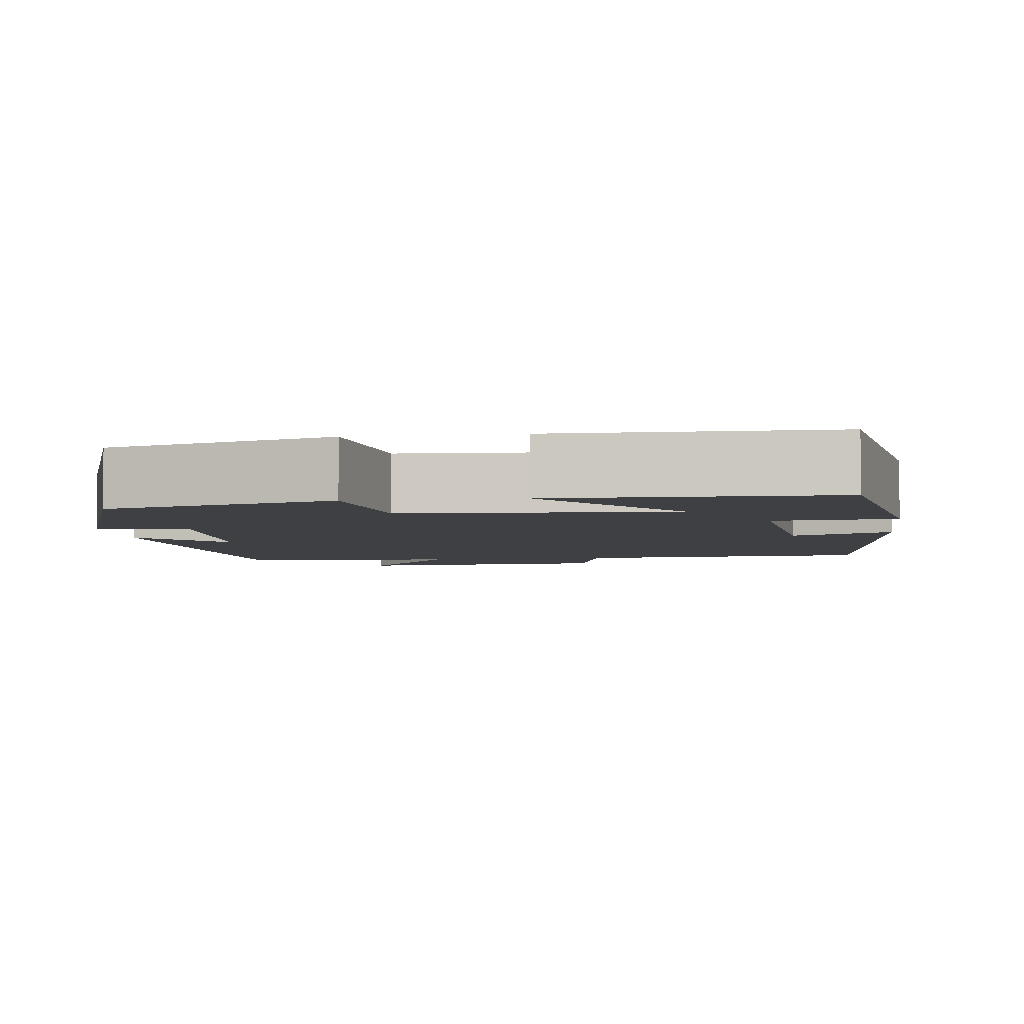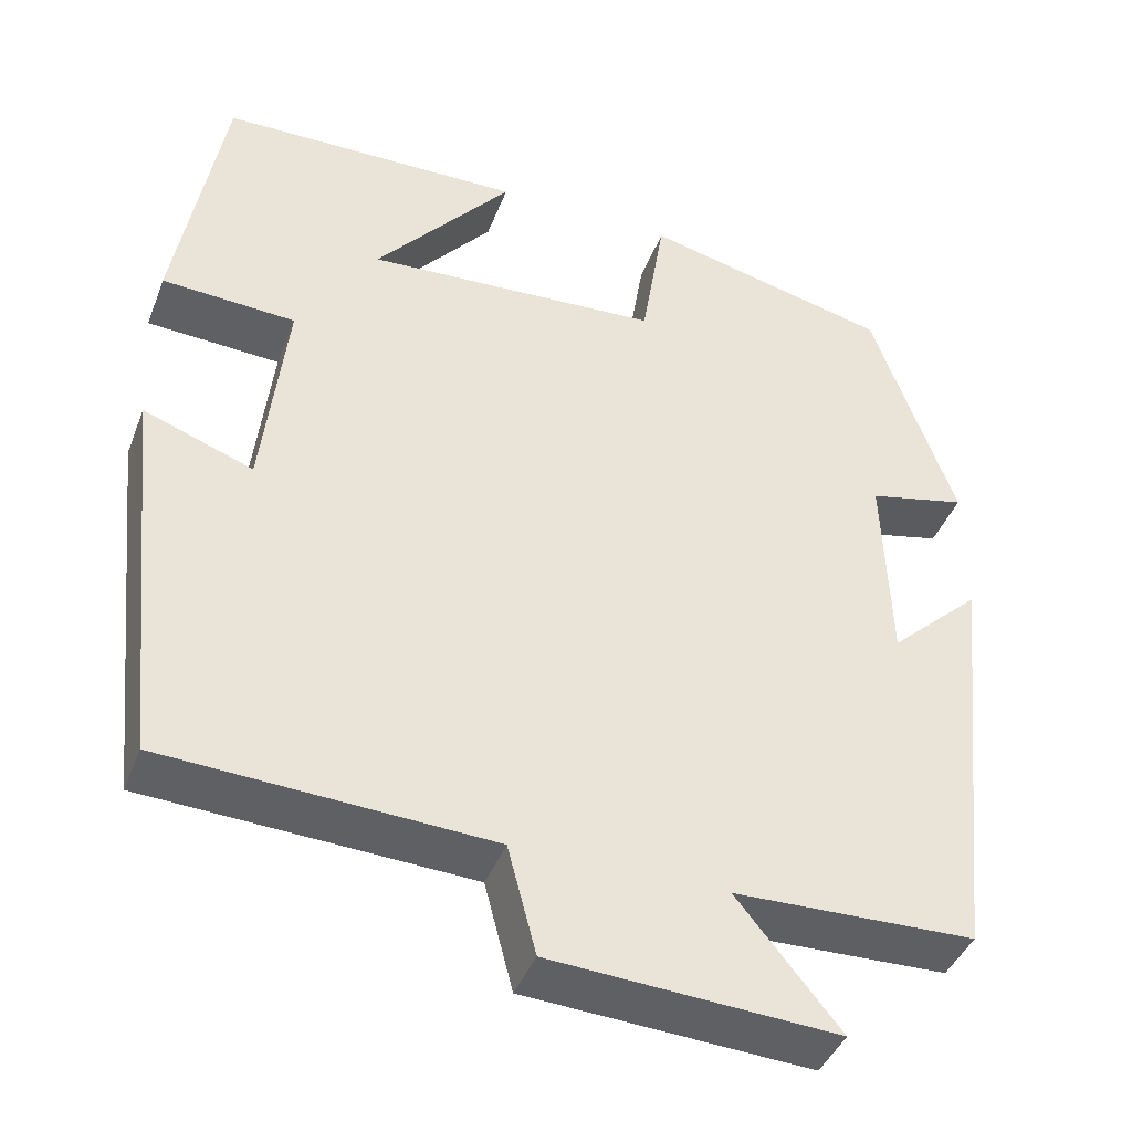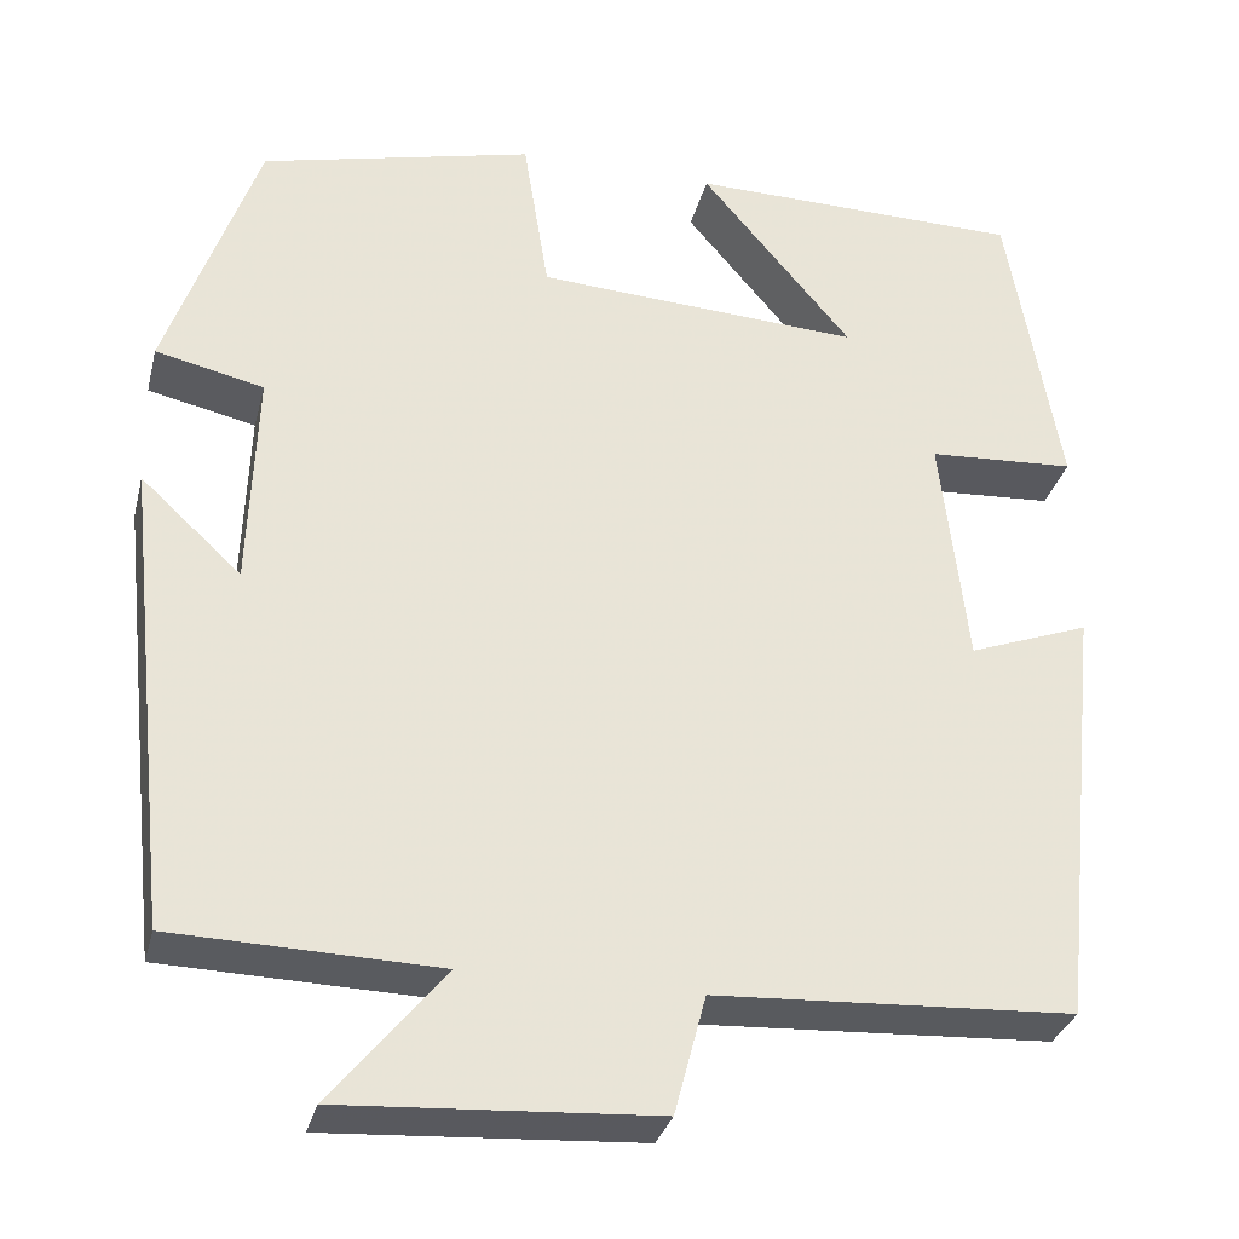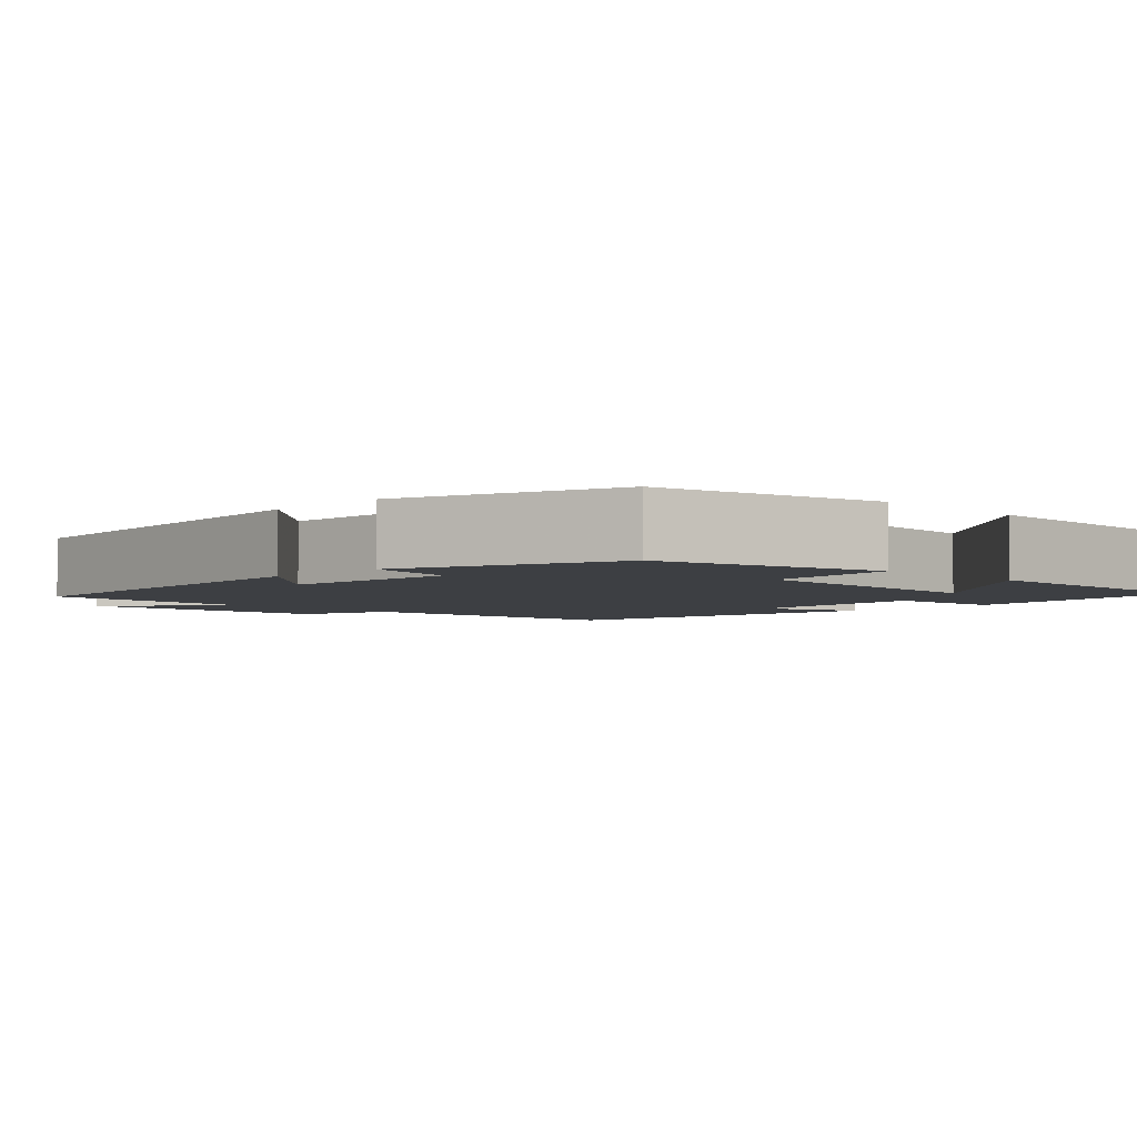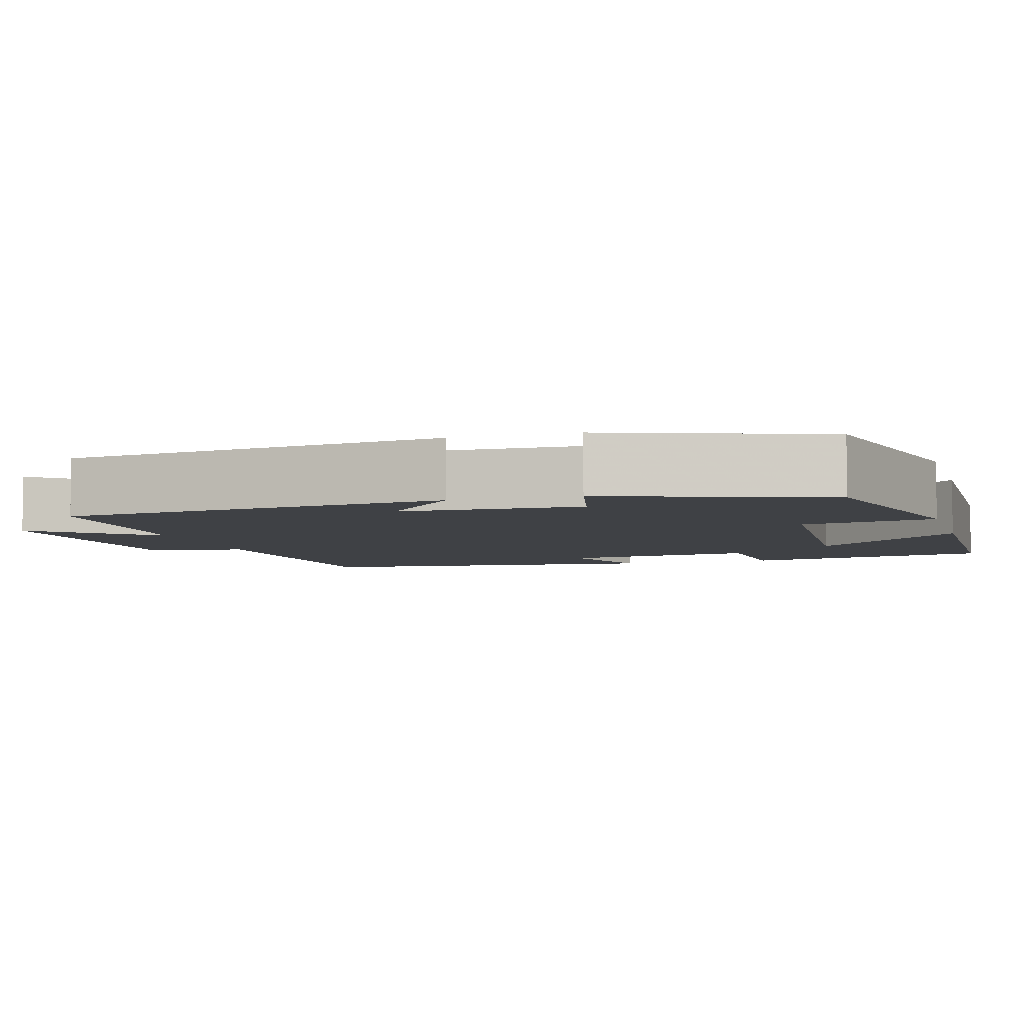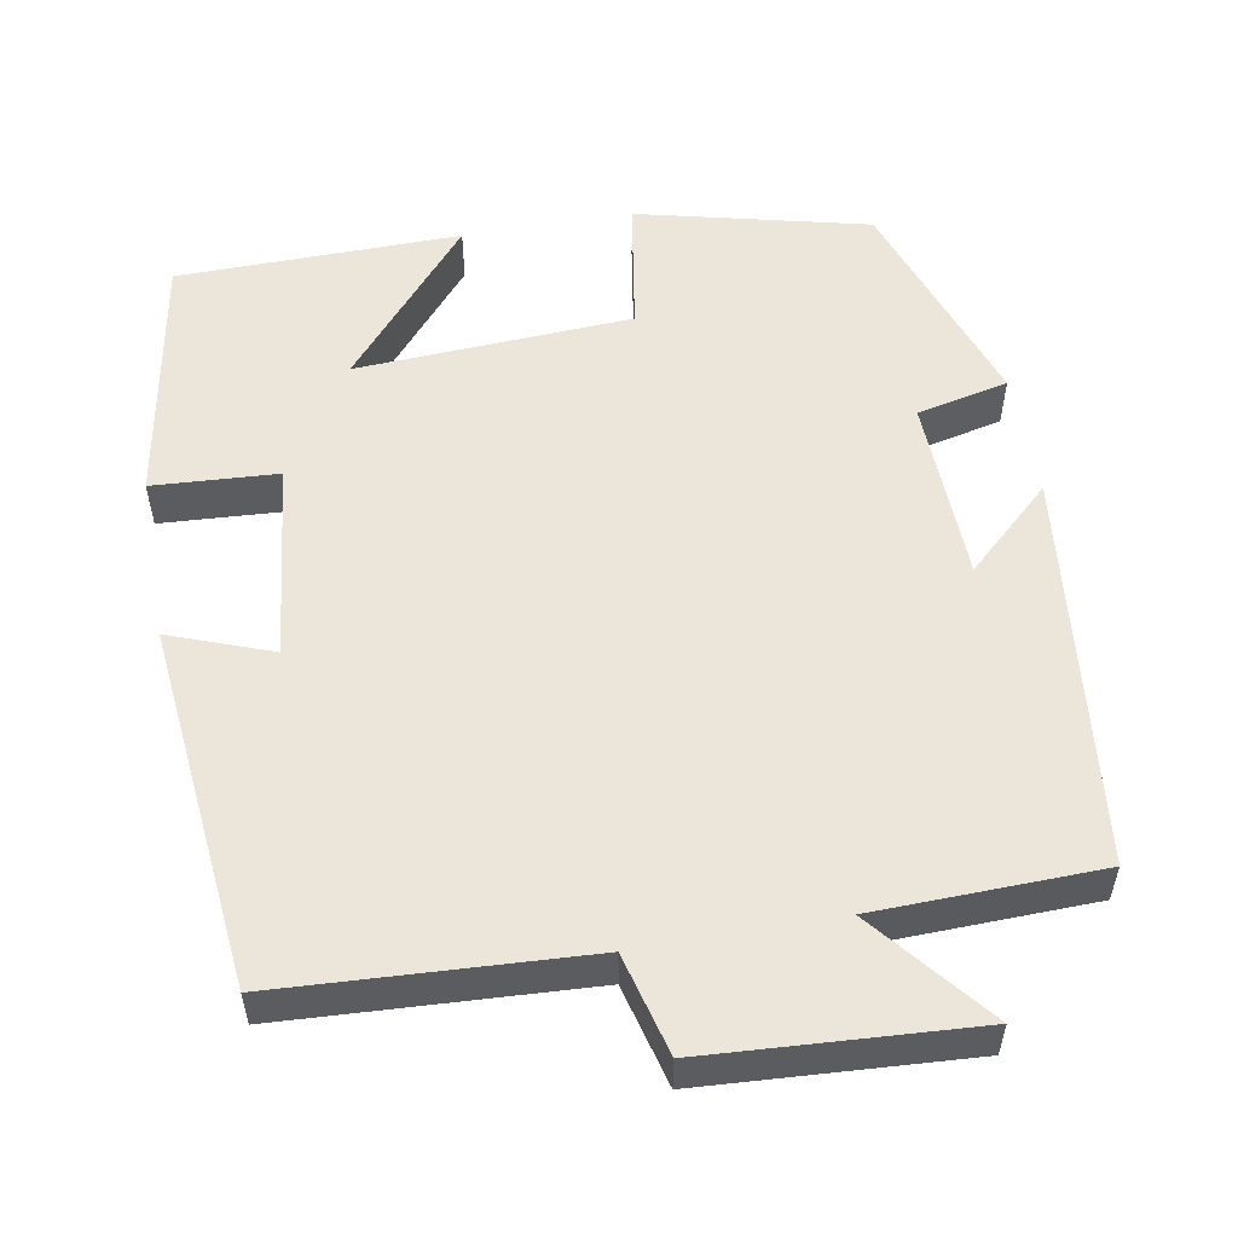
<metadata>
{"format":"obj","ext":"obj","renderer":"f3d","projection":"perspective","resolution":1024,"background":"white","views":[{"elev":-4.9,"azim":7.3,"up":"+Y"},{"elev":-41.8,"azim":159.8,"up":"+Z"},{"elev":-31.6,"azim":-13.8,"up":"+Z"},{"elev":-3.8,"azim":-45.0,"up":"+Y"},{"elev":-5.5,"azim":-73.5,"up":"+Y"},{"elev":54.6,"azim":170.0,"up":"+Y"}]}
</metadata>
<code>
v 0.445 0.07 0.494
v 0.5 0.07 0.178
v 0.345 0.07 0.169
v 0.373 0.07 -0.077
v 0.5 0.07 -0.03
v 0.453 0.07 -0.48
v 0.076 0.07 -0.5
v 0.043 0.07 -0.625
v -0.287 0.07 -0.645
v -0.168 0.07 -0.5
v -0.447 0.07 -0.492
v -0.5 0.07 -0.001
v -0.394 0.07 -0.099
v -0.386 0.07 0.131
v -0.5 0.07 0.157
v -0.404 0.07 0.431
v -0.117 0.07 0.5
v -0.09 0.07 0.331
v 0.252 0.07 0.311
v 0.093 0.07 0.5
v 0.445 0 0.494
v 0.5 0 0.178
v 0.345 0 0.169
v 0.373 0 -0.077
v 0.5 0 -0.03
v 0.453 0 -0.48
v 0.076 0 -0.5
v 0.043 0 -0.625
v -0.287 0 -0.645
v -0.168 0 -0.5
v -0.447 0 -0.492
v -0.5 0 -0.001
v -0.394 0 -0.099
v -0.386 0 0.131
v -0.5 0 0.157
v -0.404 0 0.431
v -0.117 0 0.5
v -0.09 0 0.331
v 0.252 0 0.311
v 0.093 0 0.5
f 19 20 1 2
f 18 19 2 3
f 15 16 17 18
f 14 15 18 3
f 13 14 3 4
f 10 11 12 13
f 10 13 4
f 7 8 9 10
f 6 7 10
f 4 5 6 10
f 22 21 40 39
f 23 22 39 38
f 38 37 36 35
f 23 38 35 34
f 24 23 34 33
f 33 32 31 30
f 24 33 30
f 30 29 28 27
f 30 27 26
f 30 26 25 24
f 1 21 22 2
f 2 22 23 3
f 3 23 24 4
f 4 24 25 5
f 5 25 26 6
f 6 26 27 7
f 7 27 28 8
f 8 28 29 9
f 9 29 30 10
f 10 30 31 11
f 11 31 32 12
f 12 32 33 13
f 13 33 34 14
f 14 34 35 15
f 15 35 36 16
f 16 36 37 17
f 17 37 38 18
f 18 38 39 19
f 19 39 40 20
f 20 40 21 1

</code>
